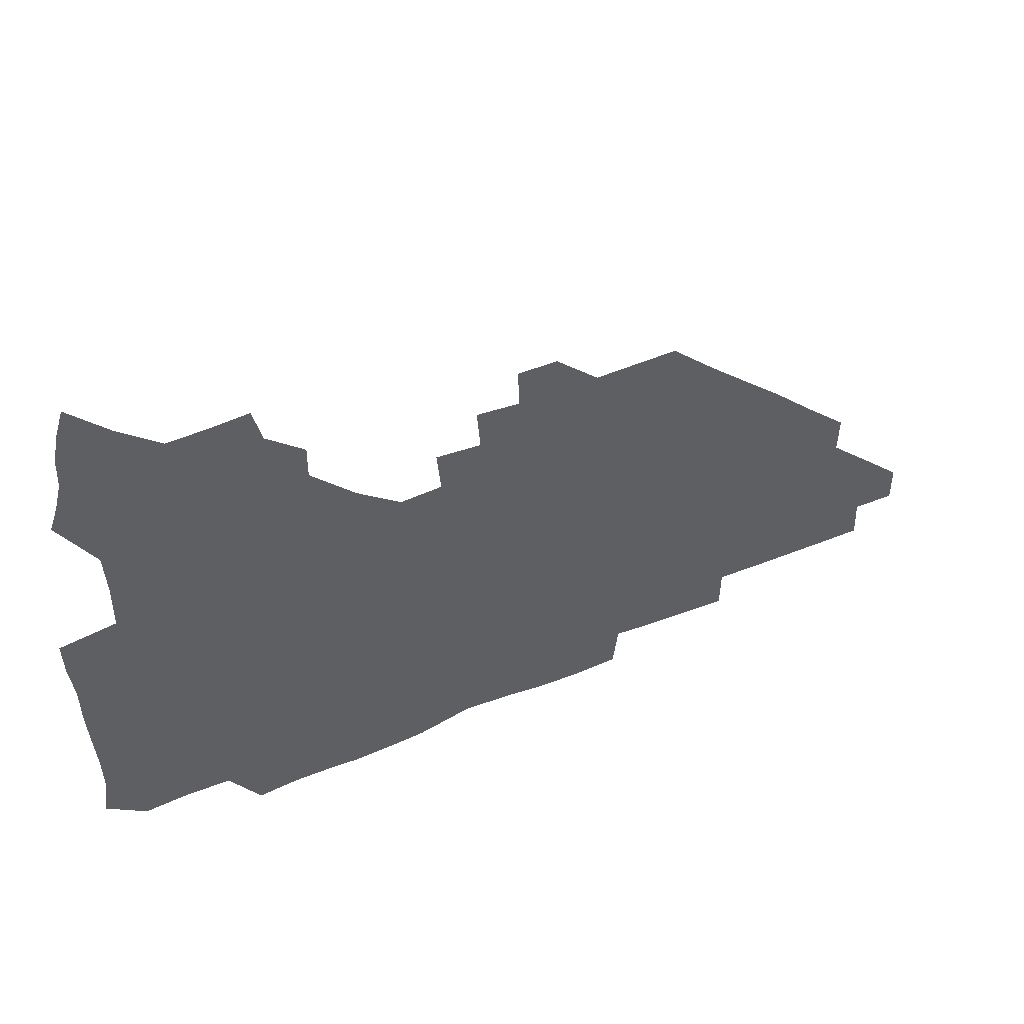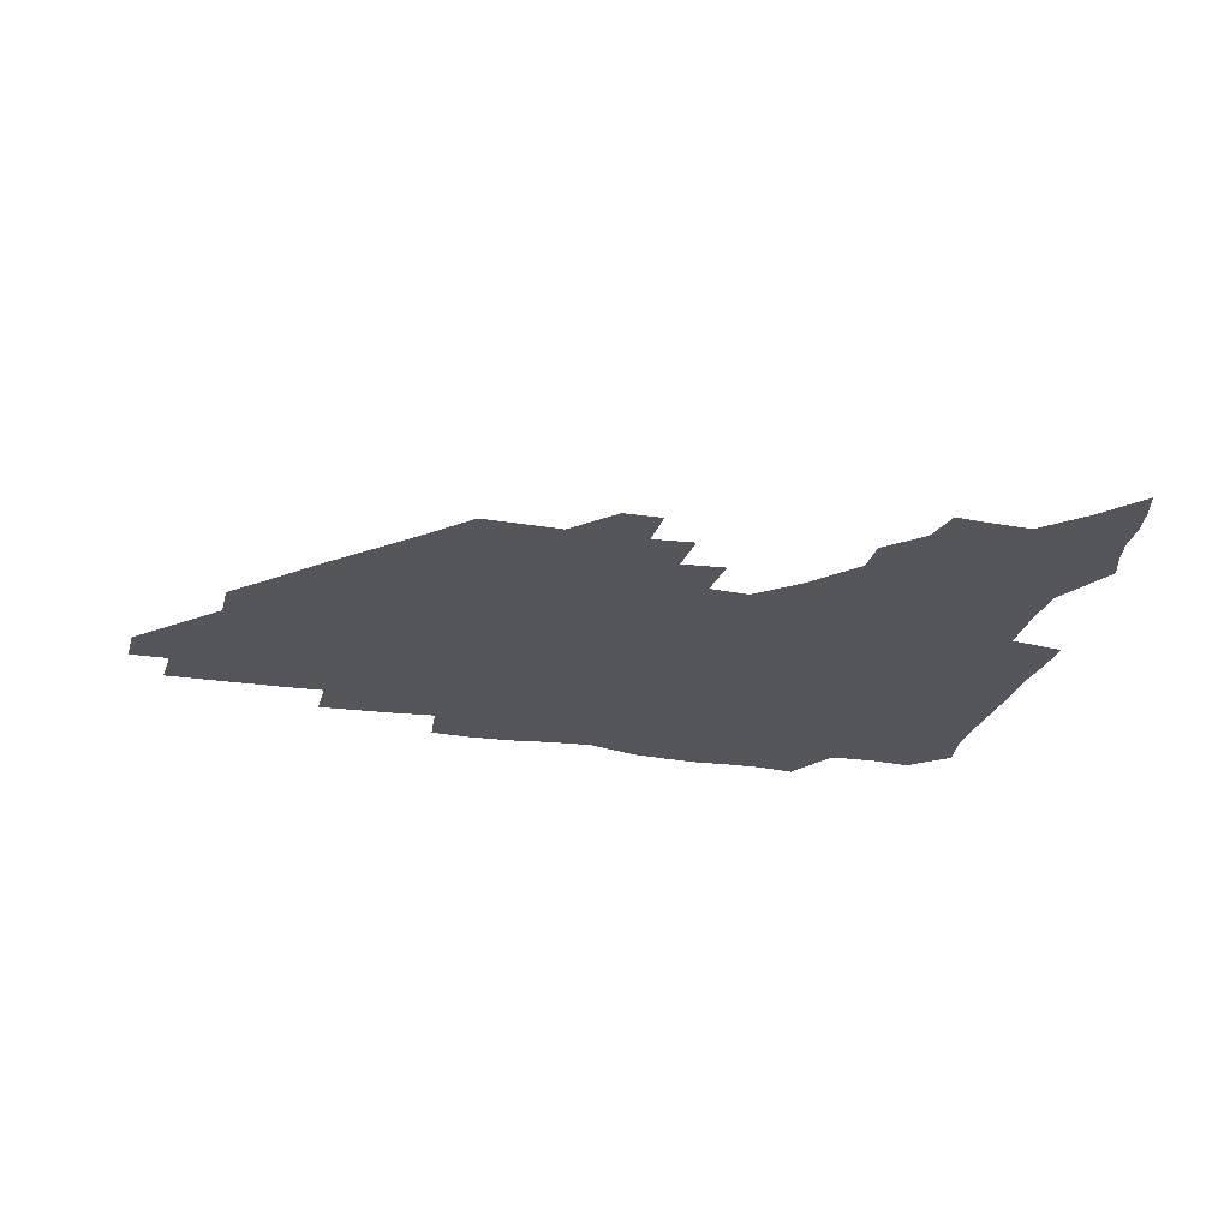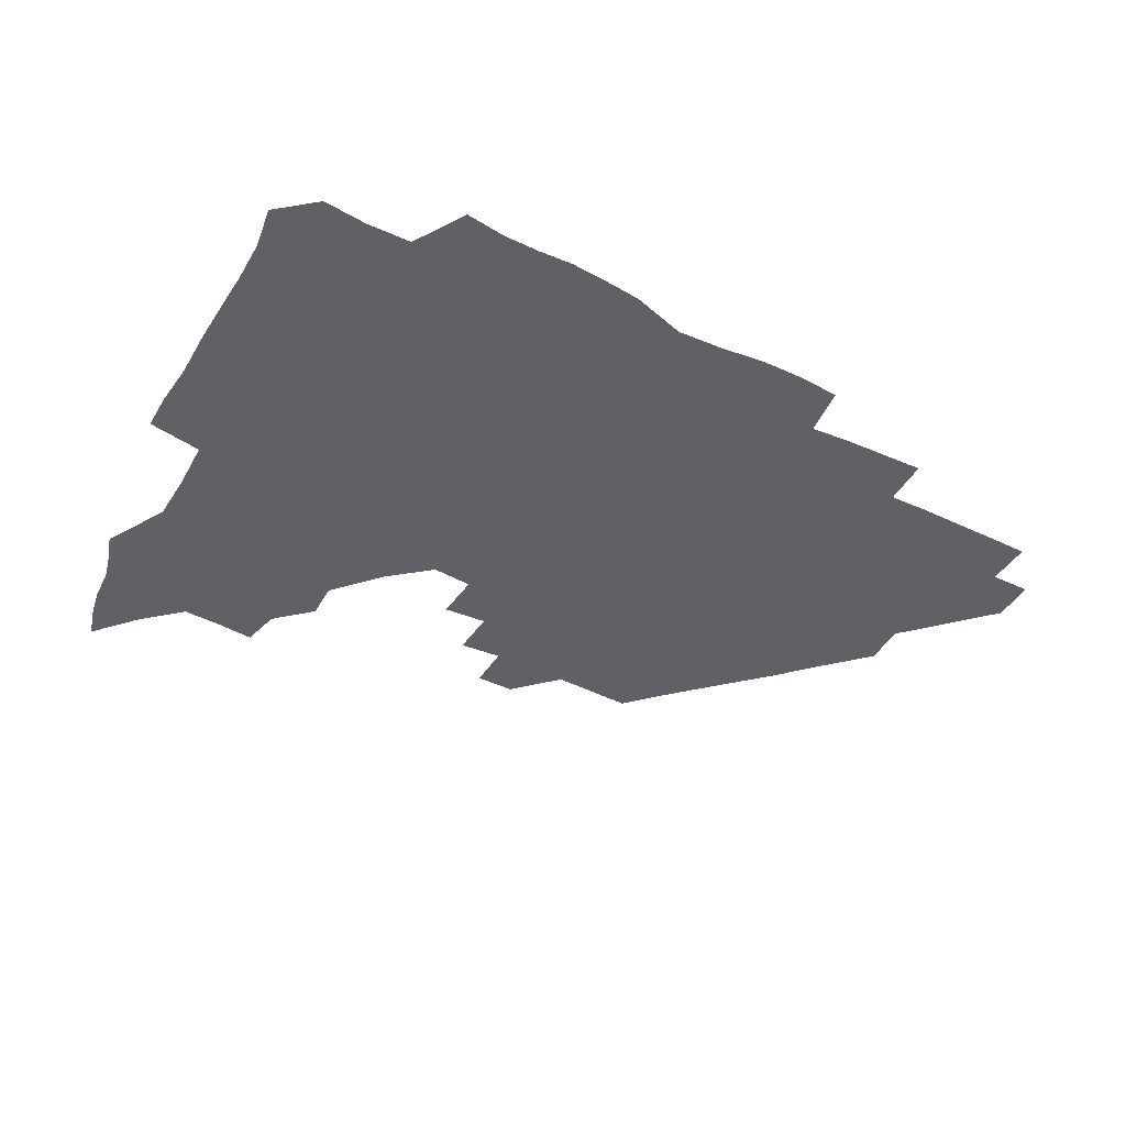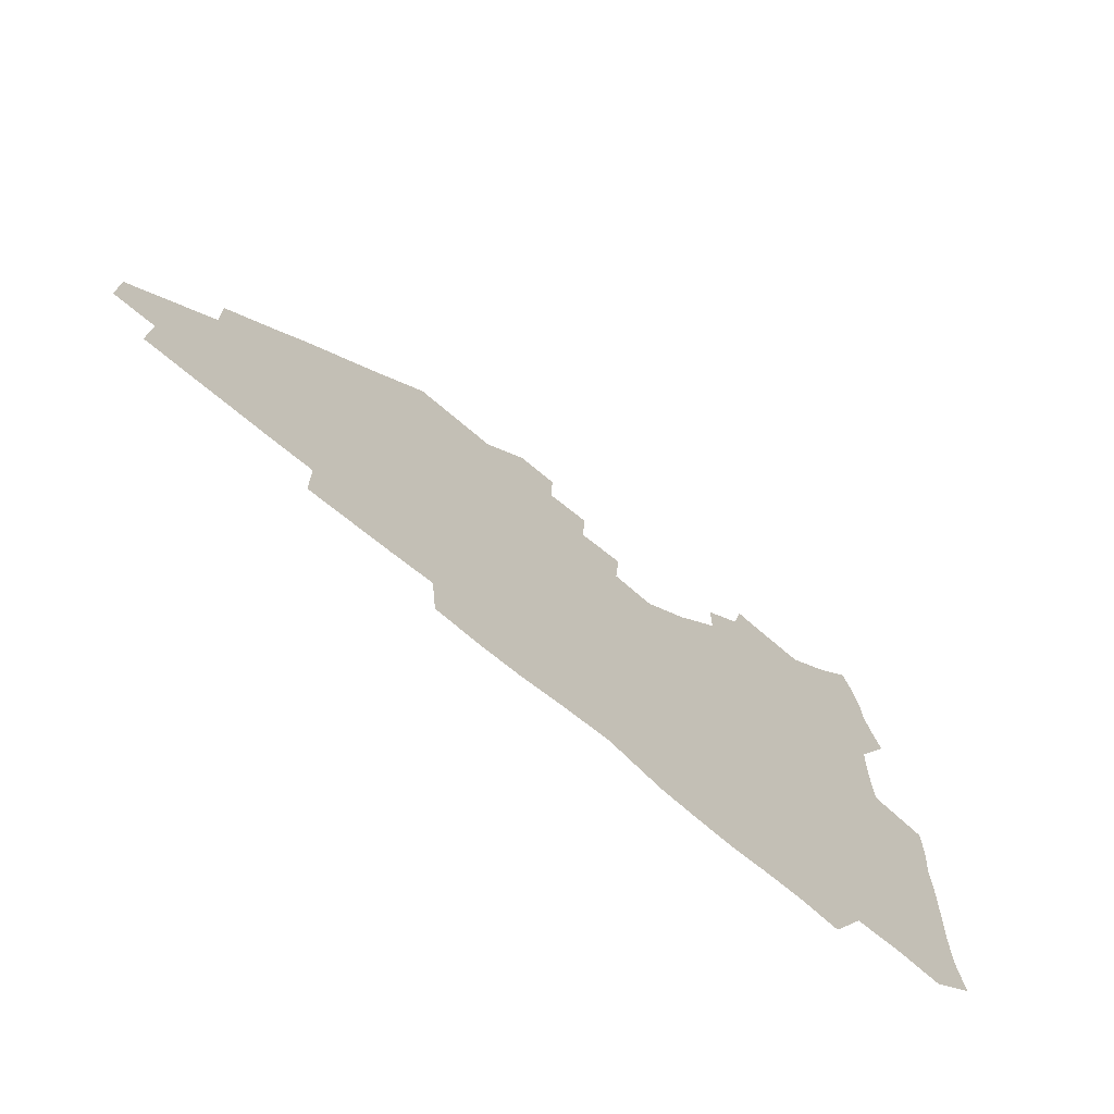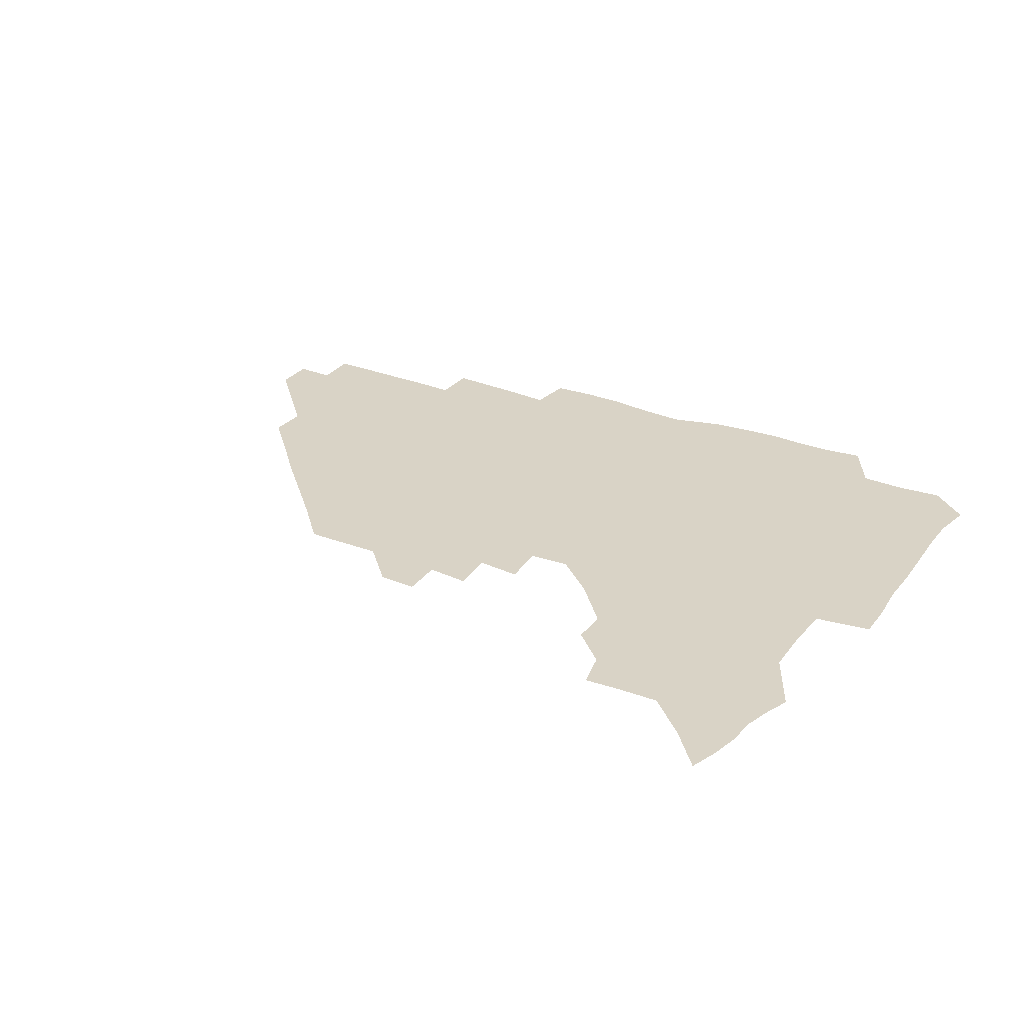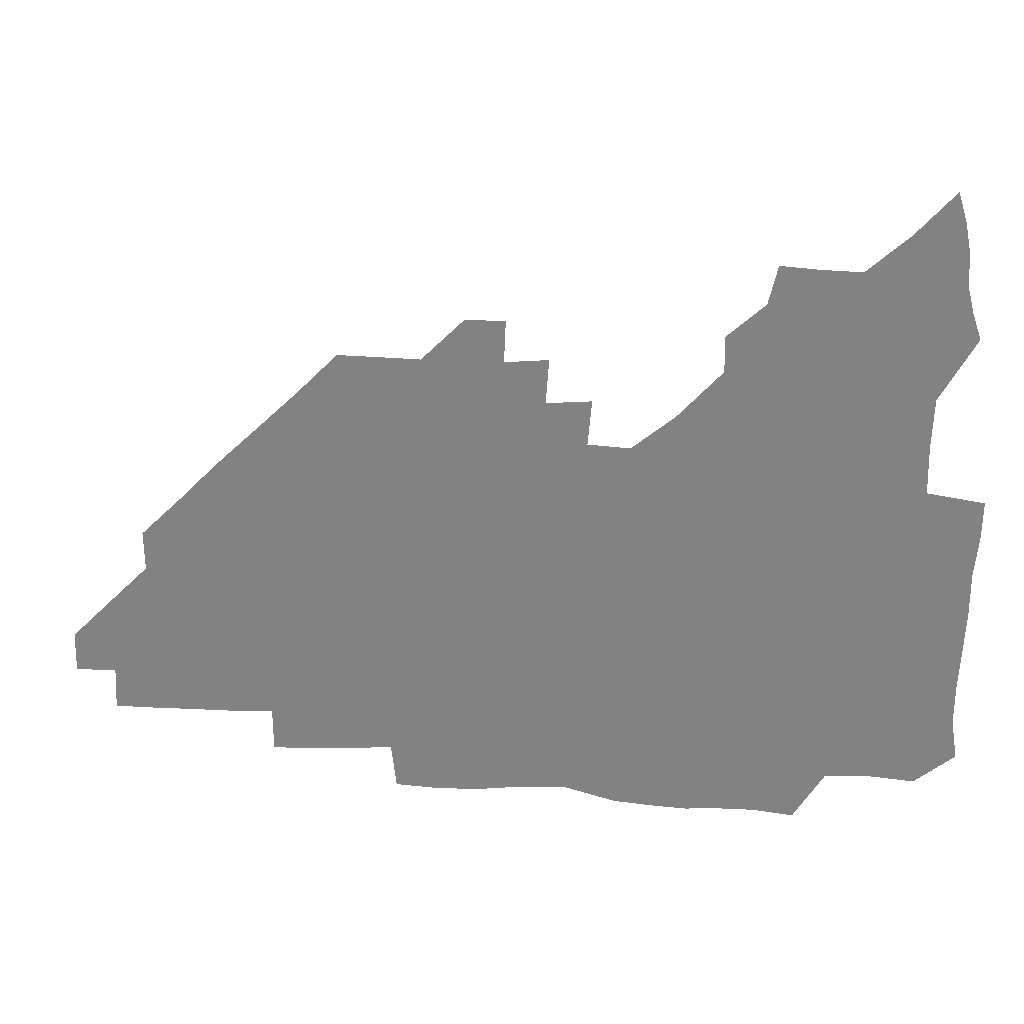
<metadata>
{"format":"obj","ext":"obj","renderer":"f3d","projection":"perspective","resolution":1024,"background":"white","views":[{"elev":52.5,"azim":-23.7,"up":"+Y"},{"elev":-26.0,"azim":165.8,"up":"+Z"},{"elev":-45.9,"azim":-29.2,"up":"+Z"},{"elev":-70.0,"azim":139.6,"up":"+Y"},{"elev":28.3,"azim":-149.3,"up":"+Z"},{"elev":28.4,"azim":-174.7,"up":"+Y"}]}
</metadata>
<code>
v 266.1 191.1 0
v 268.5 206.5 0
v 268.6 221.7 0
v 267.8 237.3 0
v 267.2 253.3 0
v 267.3 269.5 0
v 266 284.7 0
v 265.8 298.9 0
v 280.8 178.8 0
v 284.7 195.1 0
v 286.2 210.2 0
v 287.1 225.5 0
v 286.7 240.3 0
v 286.2 255.3 0
v 287.4 270.8 0
v 287.2 286 0
v 286.3 301.9 0
v 286.8 320.1 0
v 286.2 338.1 0
v 273.5 361.4 0
v 276.7 371 0
v 279.3 381 0
v 279.9 392.3 0
v 282.1 403.3 0
v 285.4 413.9 0
v 297.2 180.1 0
v 300.8 196.3 0
v 302.9 212.2 0
v 303.2 226.9 0
v 302.6 241.3 0
v 302.8 256.2 0
v 304.6 271.5 0
v 304.5 286.1 0
v 303.4 300.8 0
v 303.5 315.9 0
v 305.1 330.9 0
v 304.8 346.9 0
v 301.2 362.7 0
v 296.7 377.2 0
v 298.2 388 0
v 299.1 398.4 0
v 313.8 179.3 0
v 316.3 196.9 0
v 317.2 212.1 0
v 317.3 226.8 0
v 317.4 241.5 0
v 317.8 256.3 0
v 319.5 271.6 0
v 319.7 286.1 0
v 319.1 300.5 0
v 319.7 314.9 0
v 319.7 329.2 0
v 318.9 344.5 0
v 319 358.3 0
v 317.4 372 0
v 314.3 384.5 0
v 325.2 160.1 0
v 330 181.8 0
v 331.4 197.3 0
v 331.7 212.1 0
v 331.3 226.3 0
v 331.9 241.3 0
v 332.3 256 0
v 334.6 271.6 0
v 335 286 0
v 334.6 300.3 0
v 334.1 314.7 0
v 333.7 329.1 0
v 332.7 344.1 0
v 333.5 357.4 0
v 332.6 370.8 0
v 328.5 384.8 0
v 339.9 161.7 0
v 344.2 181.3 0
v 346.2 197.6 0
v 346.2 212 0
v 346.7 226.8 0
v 346.5 241.2 0
v 347.9 256.4 0
v 349.6 271.6 0
v 350.3 285.9 0
v 349.7 300 0
v 348 314.9 0
v 347.2 329.6 0
v 346.5 344.3 0
v 346.5 358 0
v 346 371.5 0
v 342.8 385.7 0
v 353.5 161.5 0
v 359 181.9 0
v 361 197.9 0
v 361.9 212.7 0
v 361.9 227 0
v 362.8 242.1 0
v 363.3 256.7 0
v 364.4 271.5 0
v 364.6 285.7 0
v 364.6 299.6 0
v 363.3 313.9 0
v 361.3 329.1 0
v 359.4 345.7 0
v 359.6 359 0
v 366.3 160.6 0
v 373.7 182.9 0
v 376.4 198.6 0
v 377.7 213.4 0
v 377.4 227.5 0
v 379 242.8 0
v 379.3 257.3 0
v 379.3 271.6 0
v 379 285.7 0
v 378.6 299.6 0
v 377.3 313.8 0
v 375.4 327.8 0
v 379.5 161.2 0
v 388.3 183.3 0
v 392.4 199.7 0
v 393 213.8 0
v 393.5 228.3 0
v 393.7 242.8 0
v 393.4 257 0
v 393.3 271.4 0
v 393.2 285.8 0
v 392.4 300.2 0
v 391 314.7 0
v 393.6 162.4 0
v 404.2 184.4 0
v 407.3 199.8 0
v 407.9 213.8 0
v 408.2 228.1 0
v 407.8 242.3 0
v 407.9 256.9 0
v 407.5 271.3 0
v 408.1 285.7 0
v 407.1 300.7 0
v 406.3 315.5 0
v 404.9 332.5 0
v 413.4 167.8 0
v 420.1 184.8 0
v 421.7 198.9 0
v 422.3 213.3 0
v 422.9 227.9 0
v 422.4 242.1 0
v 422.7 256.8 0
v 422.5 271.4 0
v 422.2 286.2 0
v 421.9 300.9 0
v 421.3 316.1 0
v 421.2 331.1 0
v 420.1 347.7 0
v 430.5 166.6 0
v 435.2 183.8 0
v 436.4 198.3 0
v 437 212.8 0
v 437.3 227.4 0
v 437.3 242 0
v 437.3 256.7 0
v 437.1 271.4 0
v 437 286.1 0
v 437.1 300.7 0
v 436.6 315.7 0
v 436.1 331.1 0
v 435.9 346.2 0
v 435.2 361.9 0
v 446.7 164.4 0
v 450.1 182.9 0
v 451.1 197.7 0
v 452 212.8 0
v 452 227.2 0
v 451.9 241.8 0
v 451.8 256.5 0
v 452 271.3 0
v 451.6 286.1 0
v 451.7 300.8 0
v 451.5 315.8 0
v 451.1 330.8 0
v 450.6 345.8 0
v 449.7 361.6 0
v 462.7 163.9 0
v 465 182 0
v 466.1 197.4 0
v 466.6 212.4 0
v 466.8 227 0
v 466.8 241.6 0
v 466.8 256.4 0
v 467 271.2 0
v 466.9 285.9 0
v 466.6 300.9 0
v 466.3 315.8 0
v 466 330.5 0
v 465.1 346 0
v 478 164.7 0
v 479.9 181.9 0
v 480.9 197.1 0
v 481.3 211.8 0
v 481.6 226.8 0
v 481.8 241.6 0
v 481.6 256.4 0
v 481.6 271.1 0
v 481.7 285.8 0
v 481.3 301.4 0
v 481.1 316 0
v 480.7 330.8 0
v 480 346.3 0
v 495 180.5 0
v 495.8 196.9 0
v 496.1 211.5 0
v 496.5 226.8 0
v 496.8 241.7 0
v 496.6 256.4 0
v 496.6 271.1 0
v 496.5 285.9 0
v 496 301.4 0
v 495.9 316.1 0
v 495.5 330.8 0
v 494.8 346.5 0
v 510.4 179.7 0
v 510.7 196.3 0
v 511.1 211.6 0
v 511.3 226.7 0
v 511.4 241.7 0
v 511.4 256.3 0
v 511.5 271.1 0
v 511.3 285.9 0
v 510.9 301.2 0
v 510.6 316 0
v 510.1 330.8 0
v 525.4 178.9 0
v 525.5 195.5 0
v 526 211.1 0
v 526.1 226.6 0
v 526.1 241.5 0
v 526.1 256.3 0
v 526.1 271.1 0
v 525.9 286 0
v 525.6 301 0
v 525.1 316.1 0
v 540.9 194.9 0
v 540.9 211.1 0
v 540.8 226.7 0
v 540.9 241.4 0
v 540.9 256.2 0
v 540.6 271.2 0
v 540.5 286 0
v 540.3 301.5 0
v 556.3 194.7 0
v 555.7 211.3 0
v 555.6 226.5 0
v 555.7 241.3 0
v 555.5 256.4 0
v 555.3 271.2 0
v 555.1 286.2 0
v 571.6 194.5 0
v 570.8 210.8 0
v 570.4 226.3 0
v 570.3 241.3 0
v 569.9 256.3 0
v 570.1 271.2 0
v 586.3 194.4 0
v 585.4 210.6 0
v 585.3 225.9 0
v 584.5 241.5 0
v 600.4 210.3 0
v 599.9 225.7 0
f 9 10 1
f 1 10 2
f 10 11 2
f 2 11 3
f 11 12 3
f 3 12 4
f 12 13 4
f 4 13 5
f 13 14 5
f 5 14 6
f 14 15 6
f 6 15 7
f 15 16 7
f 7 16 8
f 16 17 8
f 9 26 10
f 26 27 10
f 10 27 11
f 27 28 11
f 11 28 12
f 28 29 12
f 12 29 13
f 29 30 13
f 13 30 14
f 30 31 14
f 14 31 15
f 31 32 15
f 15 32 16
f 32 33 16
f 16 33 17
f 33 34 17
f 17 34 18
f 34 35 18
f 18 35 19
f 35 36 19
f 19 36 20
f 36 37 20
f 20 37 21
f 37 38 21
f 21 38 22
f 38 39 22
f 22 39 23
f 39 40 23
f 23 40 24
f 40 41 24
f 24 41 25
f 26 42 27
f 42 43 27
f 27 43 28
f 43 44 28
f 28 44 29
f 44 45 29
f 29 45 30
f 45 46 30
f 30 46 31
f 46 47 31
f 31 47 32
f 47 48 32
f 32 48 33
f 48 49 33
f 33 49 34
f 49 50 34
f 34 50 35
f 50 51 35
f 35 51 36
f 51 52 36
f 36 52 37
f 52 53 37
f 37 53 38
f 53 54 38
f 38 54 39
f 54 55 39
f 39 55 40
f 55 56 40
f 40 56 41
f 57 58 42
f 42 58 43
f 58 59 43
f 43 59 44
f 59 60 44
f 44 60 45
f 60 61 45
f 45 61 46
f 61 62 46
f 46 62 47
f 62 63 47
f 47 63 48
f 63 64 48
f 48 64 49
f 64 65 49
f 49 65 50
f 65 66 50
f 50 66 51
f 66 67 51
f 51 67 52
f 67 68 52
f 52 68 53
f 68 69 53
f 53 69 54
f 69 70 54
f 54 70 55
f 70 71 55
f 55 71 56
f 71 72 56
f 57 73 58
f 73 74 58
f 58 74 59
f 74 75 59
f 59 75 60
f 75 76 60
f 60 76 61
f 76 77 61
f 61 77 62
f 77 78 62
f 62 78 63
f 78 79 63
f 63 79 64
f 79 80 64
f 64 80 65
f 80 81 65
f 65 81 66
f 81 82 66
f 66 82 67
f 82 83 67
f 67 83 68
f 83 84 68
f 68 84 69
f 84 85 69
f 69 85 70
f 85 86 70
f 70 86 71
f 86 87 71
f 71 87 72
f 87 88 72
f 73 89 74
f 89 90 74
f 74 90 75
f 90 91 75
f 75 91 76
f 91 92 76
f 76 92 77
f 92 93 77
f 77 93 78
f 93 94 78
f 78 94 79
f 94 95 79
f 79 95 80
f 95 96 80
f 80 96 81
f 96 97 81
f 81 97 82
f 97 98 82
f 82 98 83
f 98 99 83
f 83 99 84
f 99 100 84
f 84 100 85
f 100 101 85
f 85 101 86
f 101 102 86
f 86 102 87
f 89 103 90
f 103 104 90
f 90 104 91
f 104 105 91
f 91 105 92
f 105 106 92
f 92 106 93
f 106 107 93
f 93 107 94
f 107 108 94
f 94 108 95
f 108 109 95
f 95 109 96
f 109 110 96
f 96 110 97
f 110 111 97
f 97 111 98
f 111 112 98
f 98 112 99
f 112 113 99
f 99 113 100
f 113 114 100
f 100 114 101
f 103 115 104
f 115 116 104
f 104 116 105
f 116 117 105
f 105 117 106
f 117 118 106
f 106 118 107
f 118 119 107
f 107 119 108
f 119 120 108
f 108 120 109
f 120 121 109
f 109 121 110
f 121 122 110
f 110 122 111
f 122 123 111
f 111 123 112
f 123 124 112
f 112 124 113
f 124 125 113
f 113 125 114
f 115 126 116
f 126 127 116
f 116 127 117
f 127 128 117
f 117 128 118
f 128 129 118
f 118 129 119
f 129 130 119
f 119 130 120
f 130 131 120
f 120 131 121
f 131 132 121
f 121 132 122
f 132 133 122
f 122 133 123
f 133 134 123
f 123 134 124
f 134 135 124
f 124 135 125
f 135 136 125
f 126 138 127
f 138 139 127
f 127 139 128
f 139 140 128
f 128 140 129
f 140 141 129
f 129 141 130
f 141 142 130
f 130 142 131
f 142 143 131
f 131 143 132
f 143 144 132
f 132 144 133
f 144 145 133
f 133 145 134
f 145 146 134
f 134 146 135
f 146 147 135
f 135 147 136
f 147 148 136
f 136 148 137
f 148 149 137
f 138 151 139
f 151 152 139
f 139 152 140
f 152 153 140
f 140 153 141
f 153 154 141
f 141 154 142
f 154 155 142
f 142 155 143
f 155 156 143
f 143 156 144
f 156 157 144
f 144 157 145
f 157 158 145
f 145 158 146
f 158 159 146
f 146 159 147
f 159 160 147
f 147 160 148
f 160 161 148
f 148 161 149
f 161 162 149
f 149 162 150
f 162 163 150
f 151 165 152
f 165 166 152
f 152 166 153
f 166 167 153
f 153 167 154
f 167 168 154
f 154 168 155
f 168 169 155
f 155 169 156
f 169 170 156
f 156 170 157
f 170 171 157
f 157 171 158
f 171 172 158
f 158 172 159
f 172 173 159
f 159 173 160
f 173 174 160
f 160 174 161
f 174 175 161
f 161 175 162
f 175 176 162
f 162 176 163
f 176 177 163
f 163 177 164
f 177 178 164
f 165 179 166
f 179 180 166
f 166 180 167
f 180 181 167
f 167 181 168
f 181 182 168
f 168 182 169
f 182 183 169
f 169 183 170
f 183 184 170
f 170 184 171
f 184 185 171
f 171 185 172
f 185 186 172
f 172 186 173
f 186 187 173
f 173 187 174
f 187 188 174
f 174 188 175
f 188 189 175
f 175 189 176
f 189 190 176
f 176 190 177
f 190 191 177
f 177 191 178
f 179 192 180
f 192 193 180
f 180 193 181
f 193 194 181
f 181 194 182
f 194 195 182
f 182 195 183
f 195 196 183
f 183 196 184
f 196 197 184
f 184 197 185
f 197 198 185
f 185 198 186
f 198 199 186
f 186 199 187
f 199 200 187
f 187 200 188
f 200 201 188
f 188 201 189
f 201 202 189
f 189 202 190
f 202 203 190
f 190 203 191
f 203 204 191
f 193 205 194
f 205 206 194
f 194 206 195
f 206 207 195
f 195 207 196
f 207 208 196
f 196 208 197
f 208 209 197
f 197 209 198
f 209 210 198
f 198 210 199
f 210 211 199
f 199 211 200
f 211 212 200
f 200 212 201
f 212 213 201
f 201 213 202
f 213 214 202
f 202 214 203
f 214 215 203
f 203 215 204
f 215 216 204
f 205 217 206
f 217 218 206
f 206 218 207
f 218 219 207
f 207 219 208
f 219 220 208
f 208 220 209
f 220 221 209
f 209 221 210
f 221 222 210
f 210 222 211
f 222 223 211
f 211 223 212
f 223 224 212
f 212 224 213
f 224 225 213
f 213 225 214
f 225 226 214
f 214 226 215
f 226 227 215
f 215 227 216
f 217 228 218
f 228 229 218
f 218 229 219
f 229 230 219
f 219 230 220
f 230 231 220
f 220 231 221
f 231 232 221
f 221 232 222
f 232 233 222
f 222 233 223
f 233 234 223
f 223 234 224
f 234 235 224
f 224 235 225
f 235 236 225
f 225 236 226
f 236 237 226
f 226 237 227
f 229 238 230
f 238 239 230
f 230 239 231
f 239 240 231
f 231 240 232
f 240 241 232
f 232 241 233
f 241 242 233
f 233 242 234
f 242 243 234
f 234 243 235
f 243 244 235
f 235 244 236
f 244 245 236
f 236 245 237
f 238 246 239
f 246 247 239
f 239 247 240
f 247 248 240
f 240 248 241
f 248 249 241
f 241 249 242
f 249 250 242
f 242 250 243
f 250 251 243
f 243 251 244
f 251 252 244
f 244 252 245
f 246 253 247
f 253 254 247
f 247 254 248
f 254 255 248
f 248 255 249
f 255 256 249
f 249 256 250
f 256 257 250
f 250 257 251
f 257 258 251
f 251 258 252
f 253 259 254
f 259 260 254
f 254 260 255
f 260 261 255
f 255 261 256
f 261 262 256
f 256 262 257
f 260 263 261
f 263 264 261
f 261 264 262

</code>
